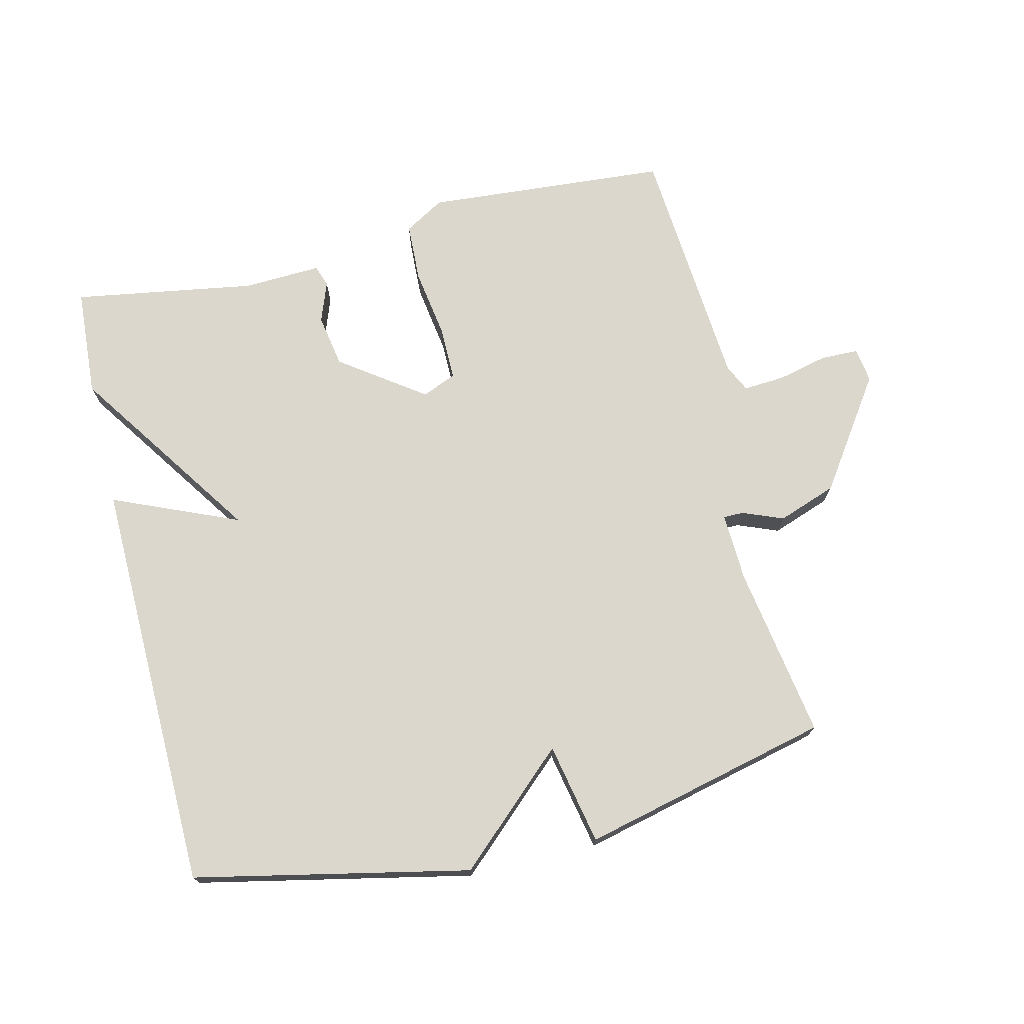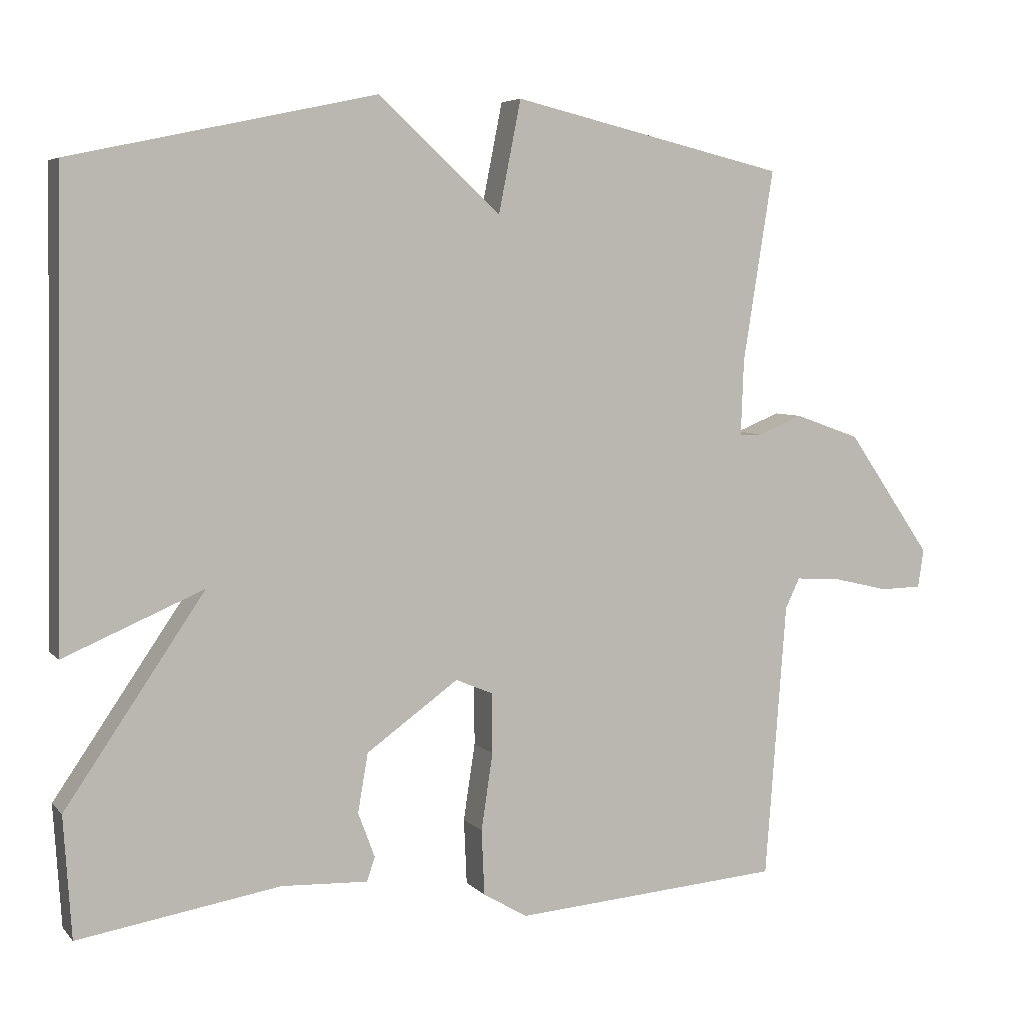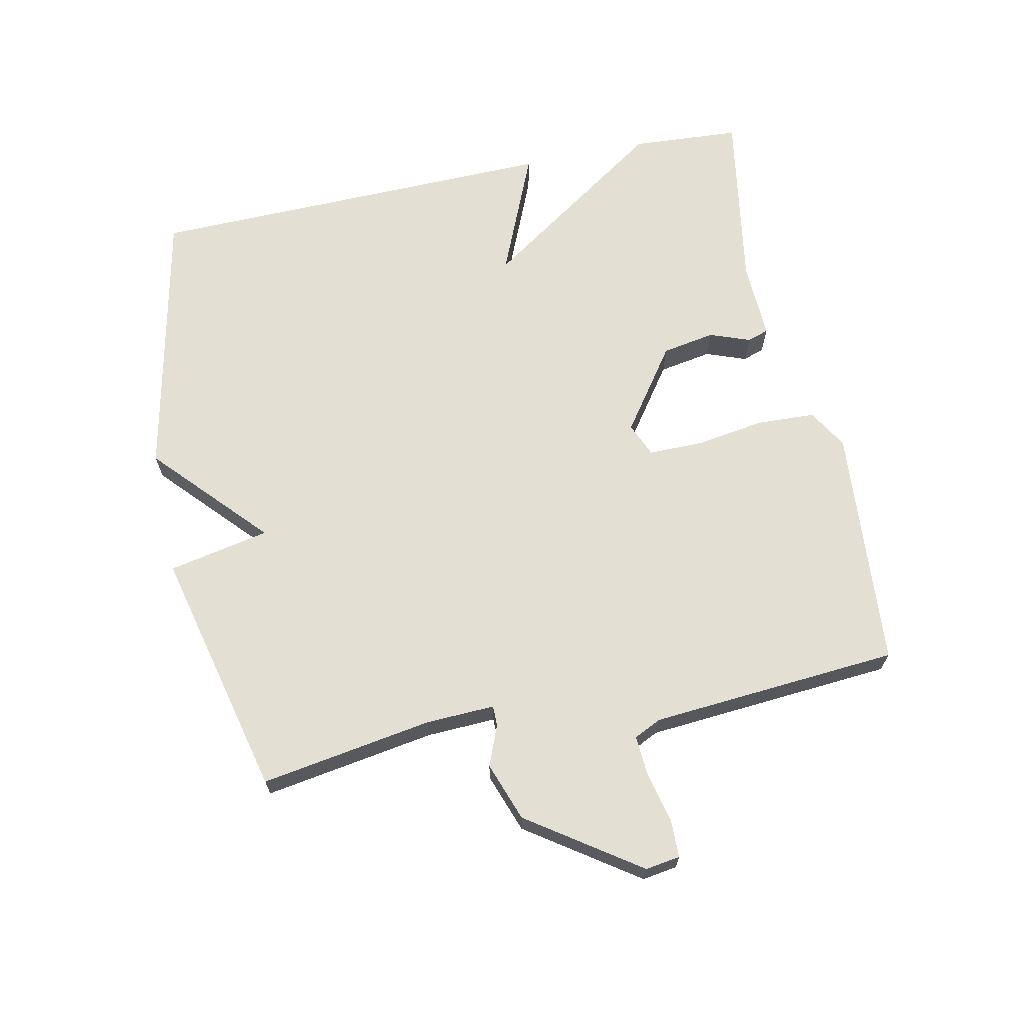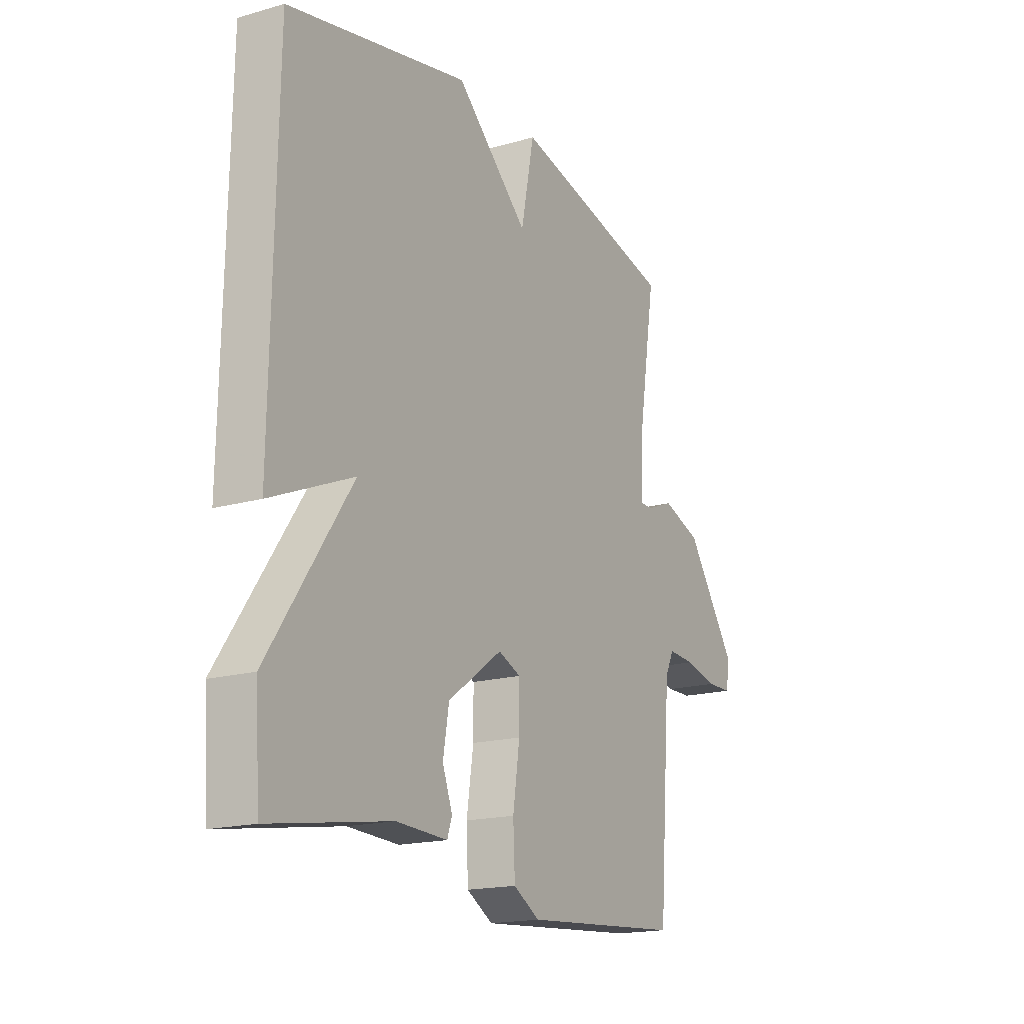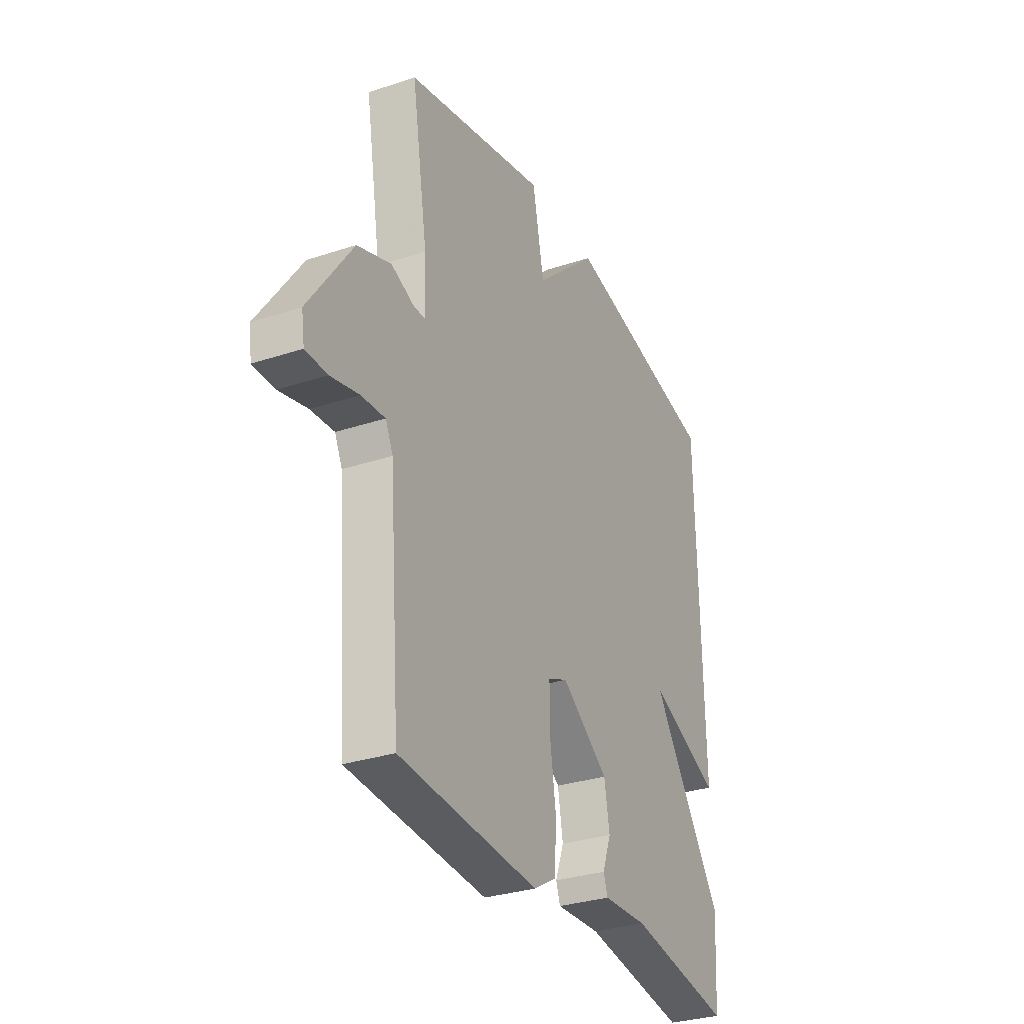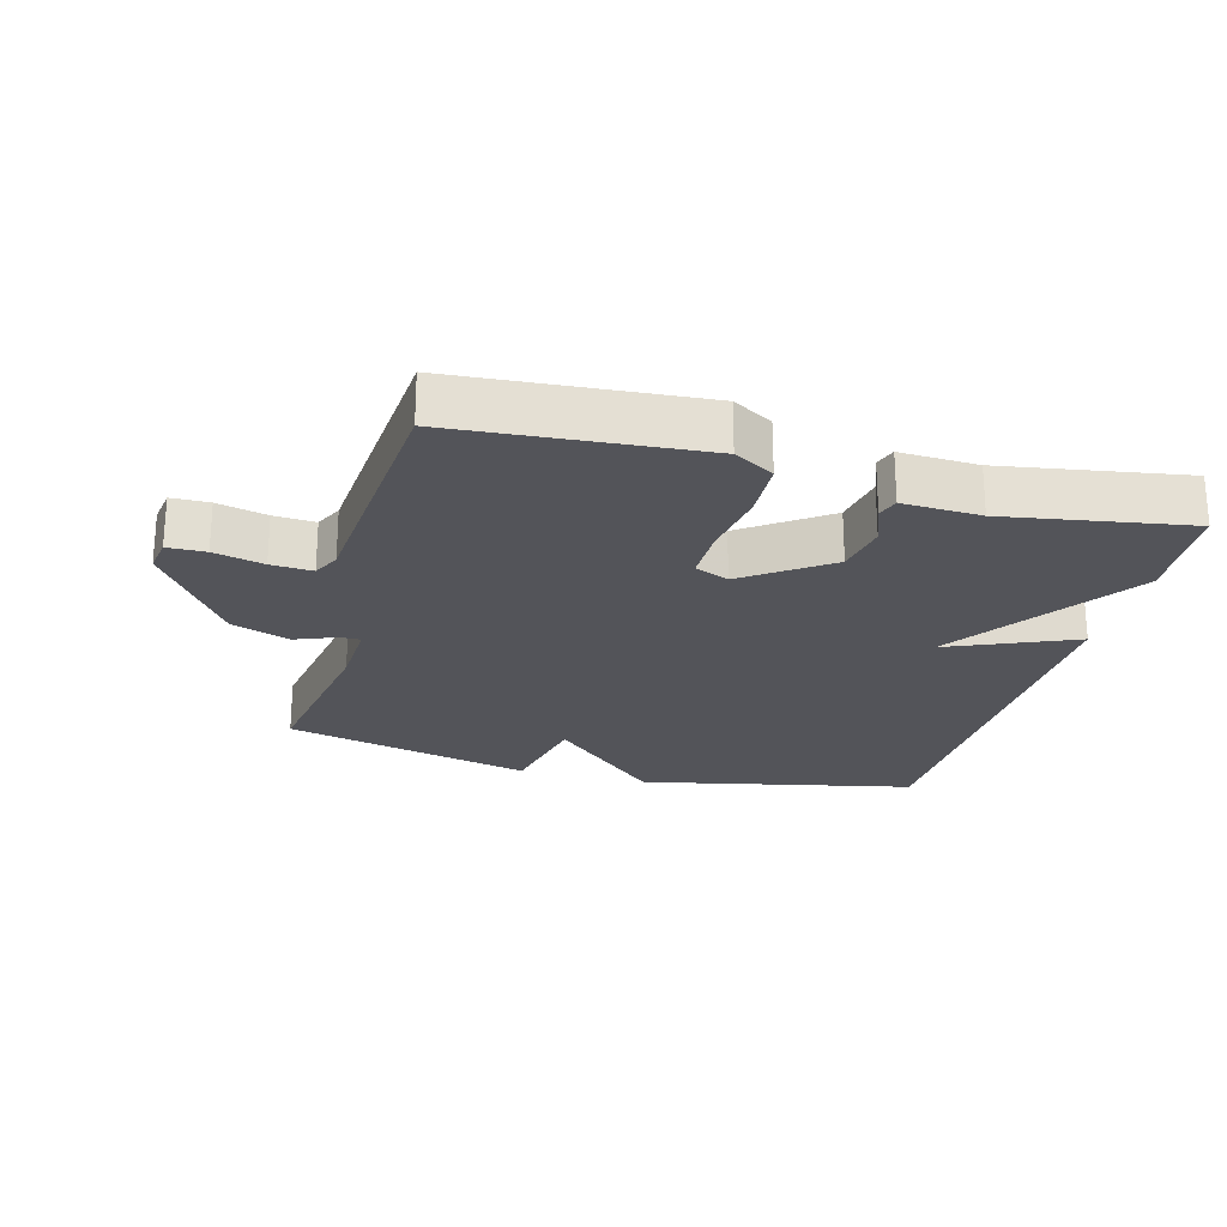
<metadata>
{"format":"obj","ext":"obj","renderer":"f3d","projection":"perspective","resolution":1024,"background":"white","views":[{"elev":72.9,"azim":-13.6,"up":"+Y"},{"elev":5.5,"azim":-21.4,"up":"+Z"},{"elev":67.1,"azim":78.1,"up":"+Y"},{"elev":-17.5,"azim":-60.5,"up":"+Z"},{"elev":-30.8,"azim":115.5,"up":"+Z"},{"elev":-23.7,"azim":164.8,"up":"+Y"}]}
</metadata>
<code>
v 0.5 0.07 -0.5
v 0.128 0.07 -0.529
v 0.067 0.07 -0.493
v 0.063 0.07 -0.403
v 0.079 0.07 -0.297
v 0.079 0.07 -0.214
v 0.027 0.07 -0.192
v -0.1 0.07 -0.283
v -0.114 0.07 -0.364
v -0.091 0.07 -0.426
v -0.102 0.07 -0.459
v -0.221 0.07 -0.454
v -0.5 0.07 -0.5
v -0.511 0.07 -0.333
v -0.319 0.07 -0.051
v -0.511 0.07 -0.133
v -0.5 0.07 0.5
v -0.08 0.07 0.59
v 0.089 0.07 0.435
v 0.12 0.07 0.59
v 0.5 0.07 0.5
v 0.458 0.07 0.236
v 0.454 0.07 0.131
v 0.485 0.07 0.131
v 0.547 0.07 0.156
v 0.637 0.07 0.124
v 0.754 0.07 -0.045
v 0.746 0.07 -0.098
v 0.688 0.07 -0.099
v 0.612 0.07 -0.081
v 0.549 0.07 -0.077
v 0.529 0.07 -0.119
v 0.5 0 -0.5
v 0.128 0 -0.529
v 0.067 0 -0.493
v 0.063 0 -0.403
v 0.079 0 -0.297
v 0.079 0 -0.214
v 0.027 0 -0.192
v -0.1 0 -0.283
v -0.114 0 -0.364
v -0.091 0 -0.426
v -0.102 0 -0.459
v -0.221 0 -0.454
v -0.5 0 -0.5
v -0.511 0 -0.333
v -0.319 0 -0.051
v -0.511 0 -0.133
v -0.5 0 0.5
v -0.08 0 0.59
v 0.089 0 0.435
v 0.12 0 0.59
v 0.5 0 0.5
v 0.458 0 0.236
v 0.454 0 0.131
v 0.485 0 0.131
v 0.547 0 0.156
v 0.637 0 0.124
v 0.754 0 -0.045
v 0.746 0 -0.098
v 0.688 0 -0.099
v 0.612 0 -0.081
v 0.549 0 -0.077
v 0.529 0 -0.119
f 28 29 30
f 27 28 30
f 26 27 30
f 25 26 30
f 24 25 30
f 23 24 30 31
f 19 20 21 22
f 19 22 23
f 17 18 19
f 16 17 19
f 15 16 19
f 14 15 19
f 13 14 19
f 12 13 19
f 9 10 11 12
f 8 9 12
f 8 12 19
f 7 8 19 23
f 3 4 5
f 2 3 5
f 1 2 5
f 32 1 5
f 32 5 6
f 23 31 32
f 7 23 32
f 6 7 32
f 62 61 60
f 62 60 59
f 62 59 58
f 62 58 57
f 62 57 56
f 63 62 56 55
f 54 53 52 51
f 55 54 51
f 51 50 49
f 51 49 48
f 51 48 47
f 51 47 46
f 51 46 45
f 51 45 44
f 44 43 42 41
f 44 41 40
f 51 44 40
f 55 51 40 39
f 37 36 35
f 37 35 34
f 37 34 33
f 37 33 64
f 38 37 64
f 64 63 55
f 64 55 39
f 64 39 38
f 1 33 34 2
f 2 34 35 3
f 3 35 36 4
f 4 36 37 5
f 5 37 38 6
f 6 38 39 7
f 7 39 40 8
f 8 40 41 9
f 9 41 42 10
f 10 42 43 11
f 11 43 44 12
f 12 44 45 13
f 13 45 46 14
f 14 46 47 15
f 15 47 48 16
f 16 48 49 17
f 17 49 50 18
f 18 50 51 19
f 19 51 52 20
f 20 52 53 21
f 21 53 54 22
f 22 54 55 23
f 23 55 56 24
f 24 56 57 25
f 25 57 58 26
f 26 58 59 27
f 27 59 60 28
f 28 60 61 29
f 29 61 62 30
f 30 62 63 31
f 31 63 64 32
f 32 64 33 1

</code>
